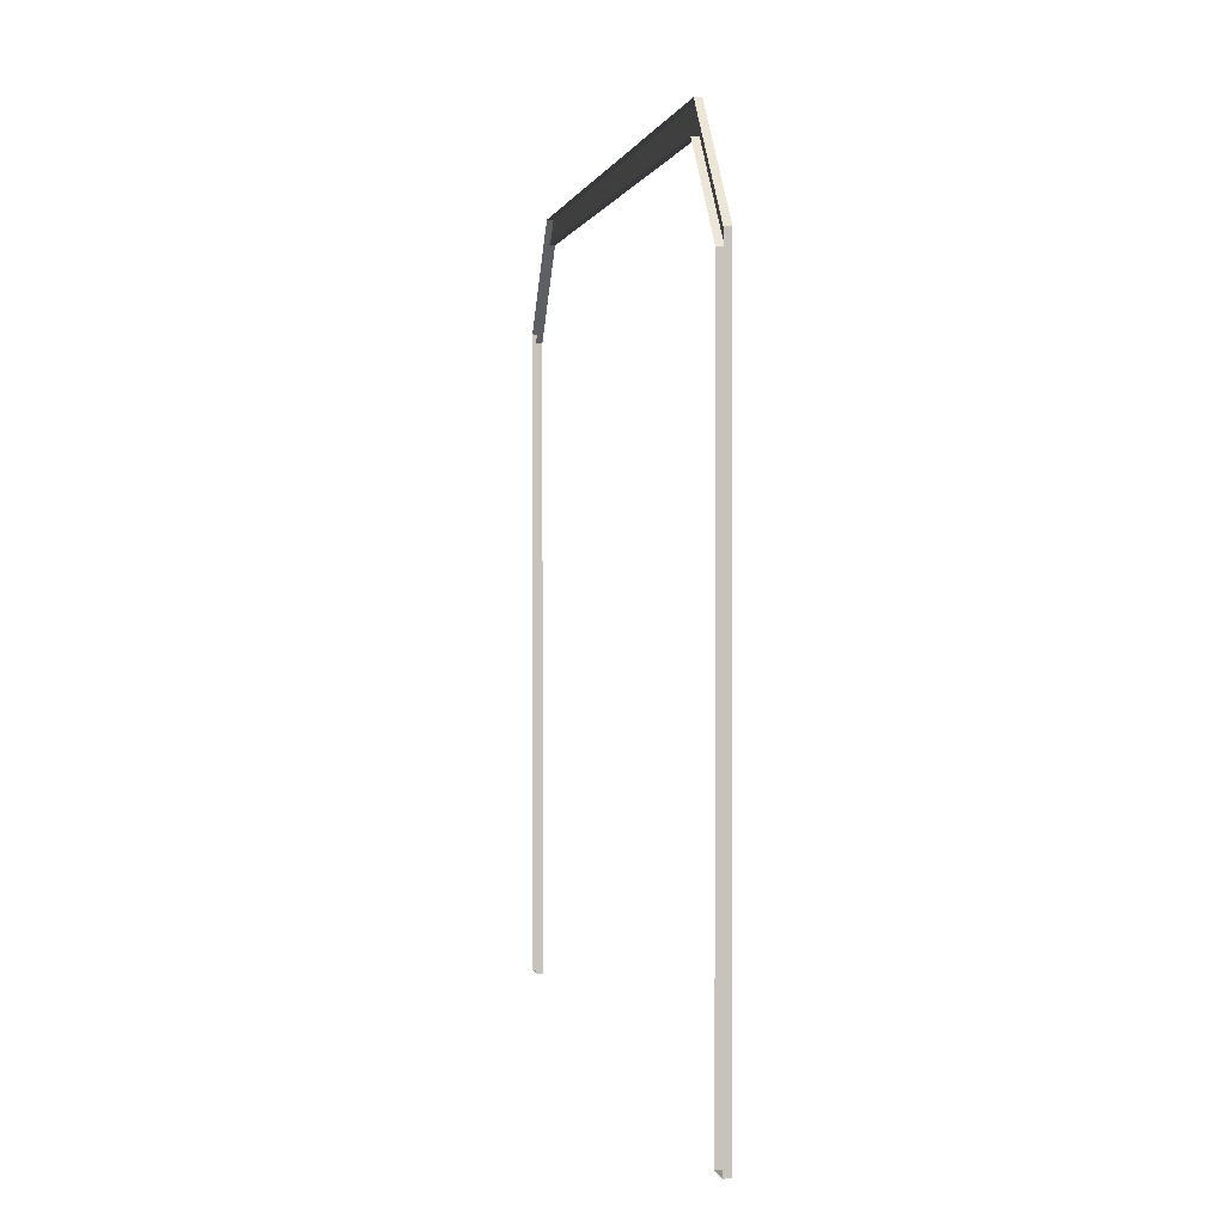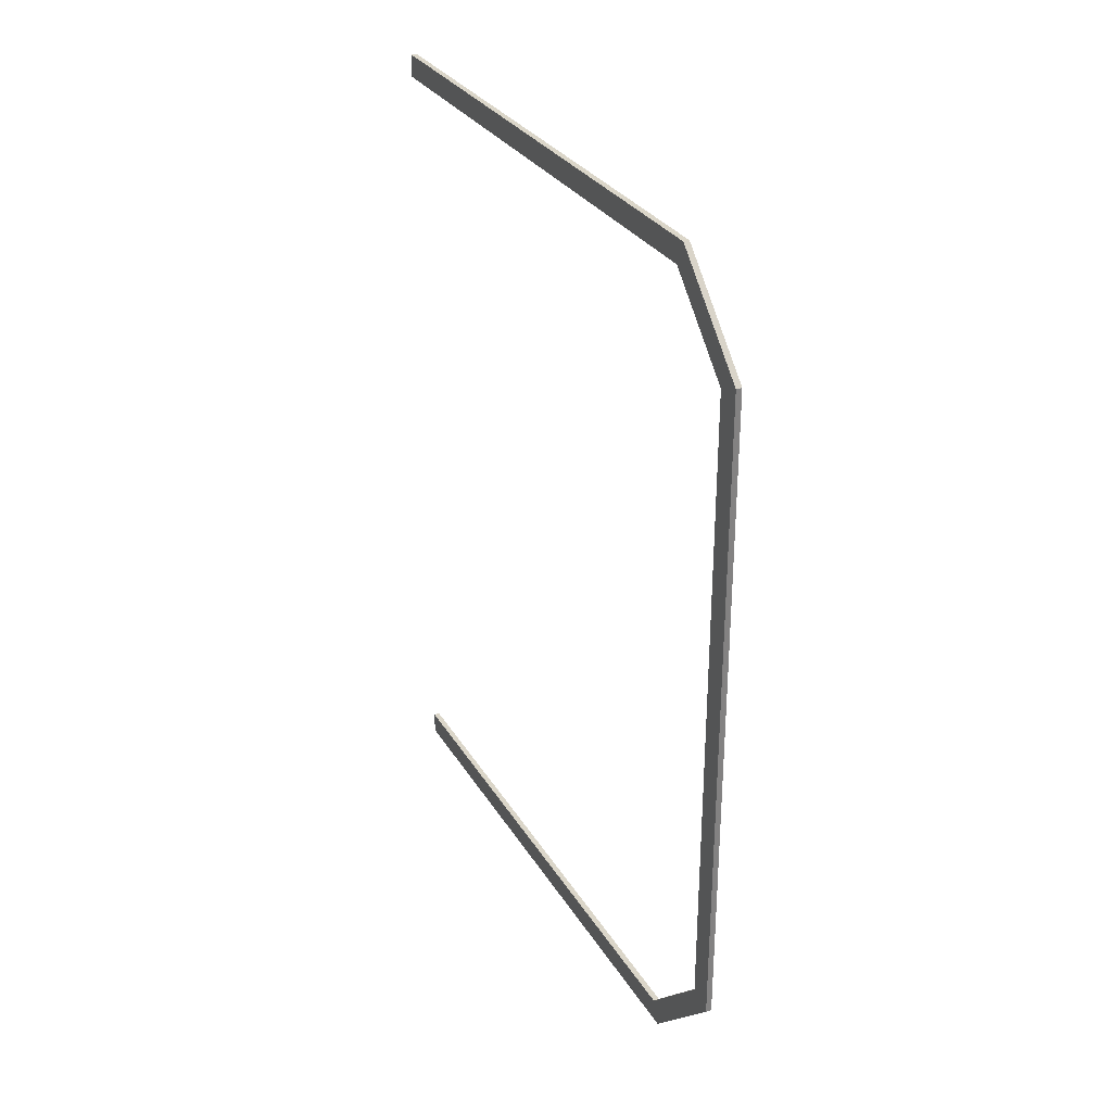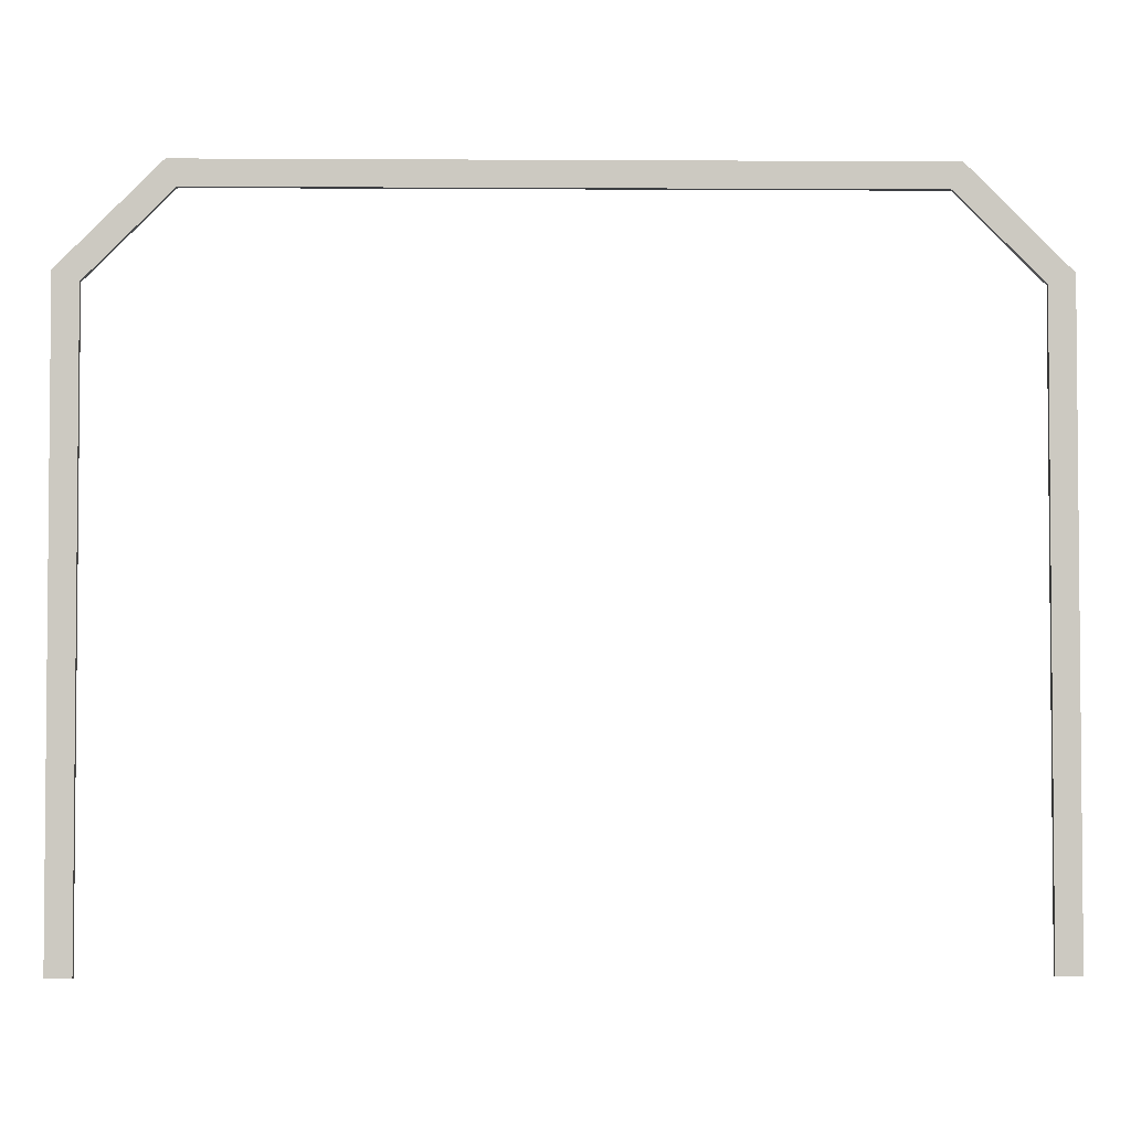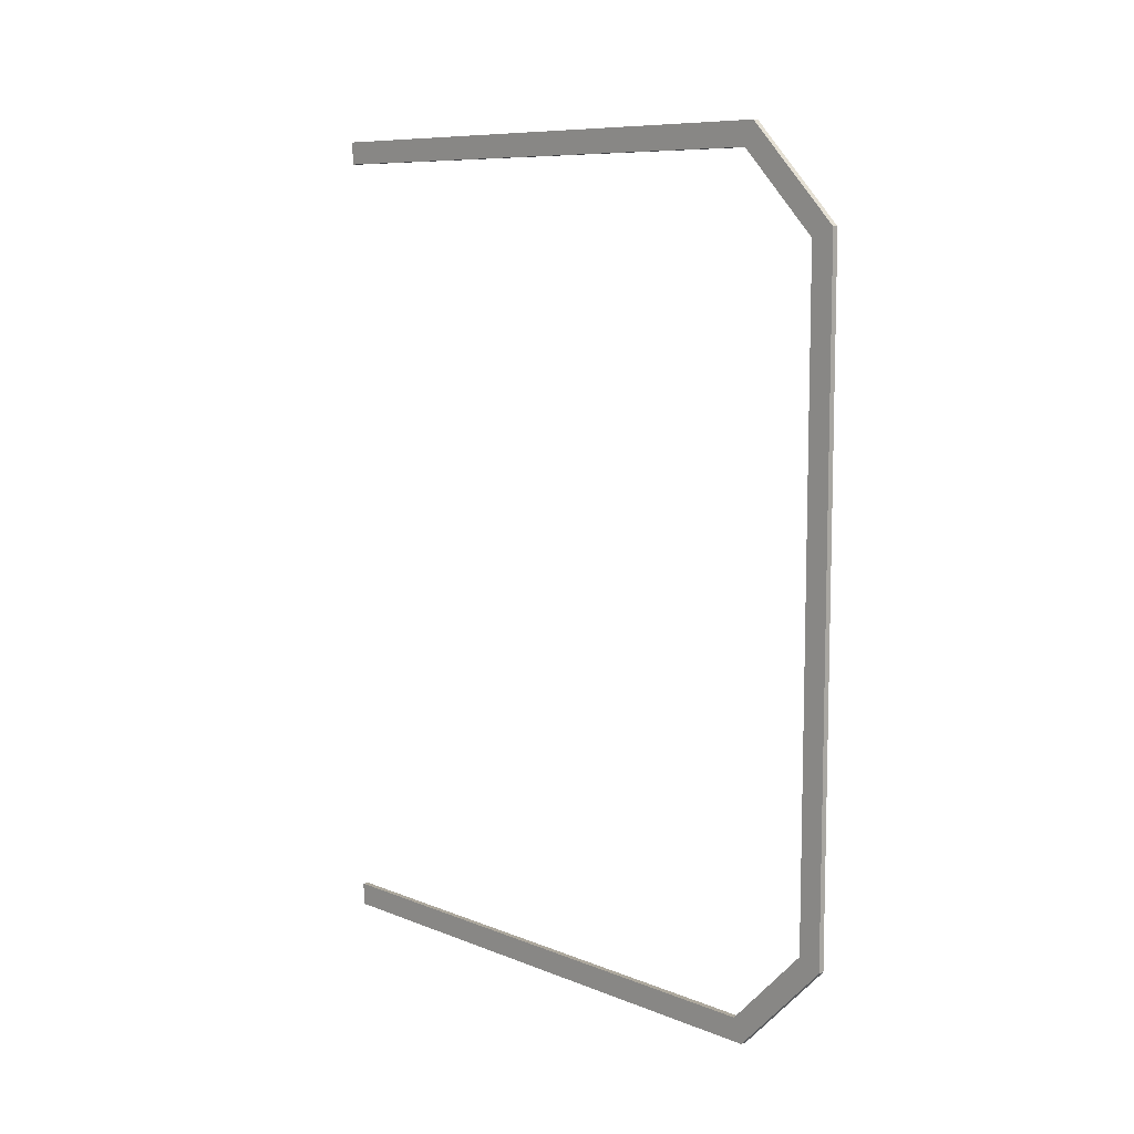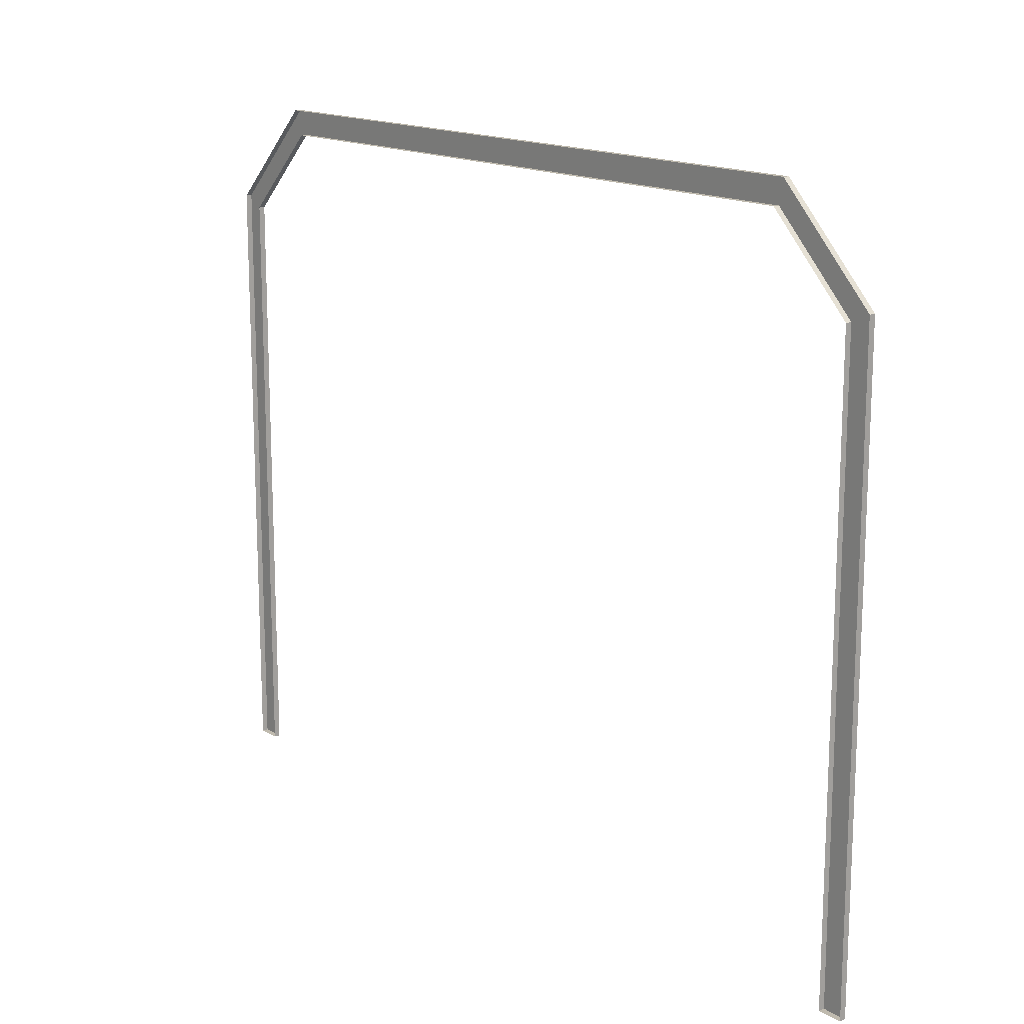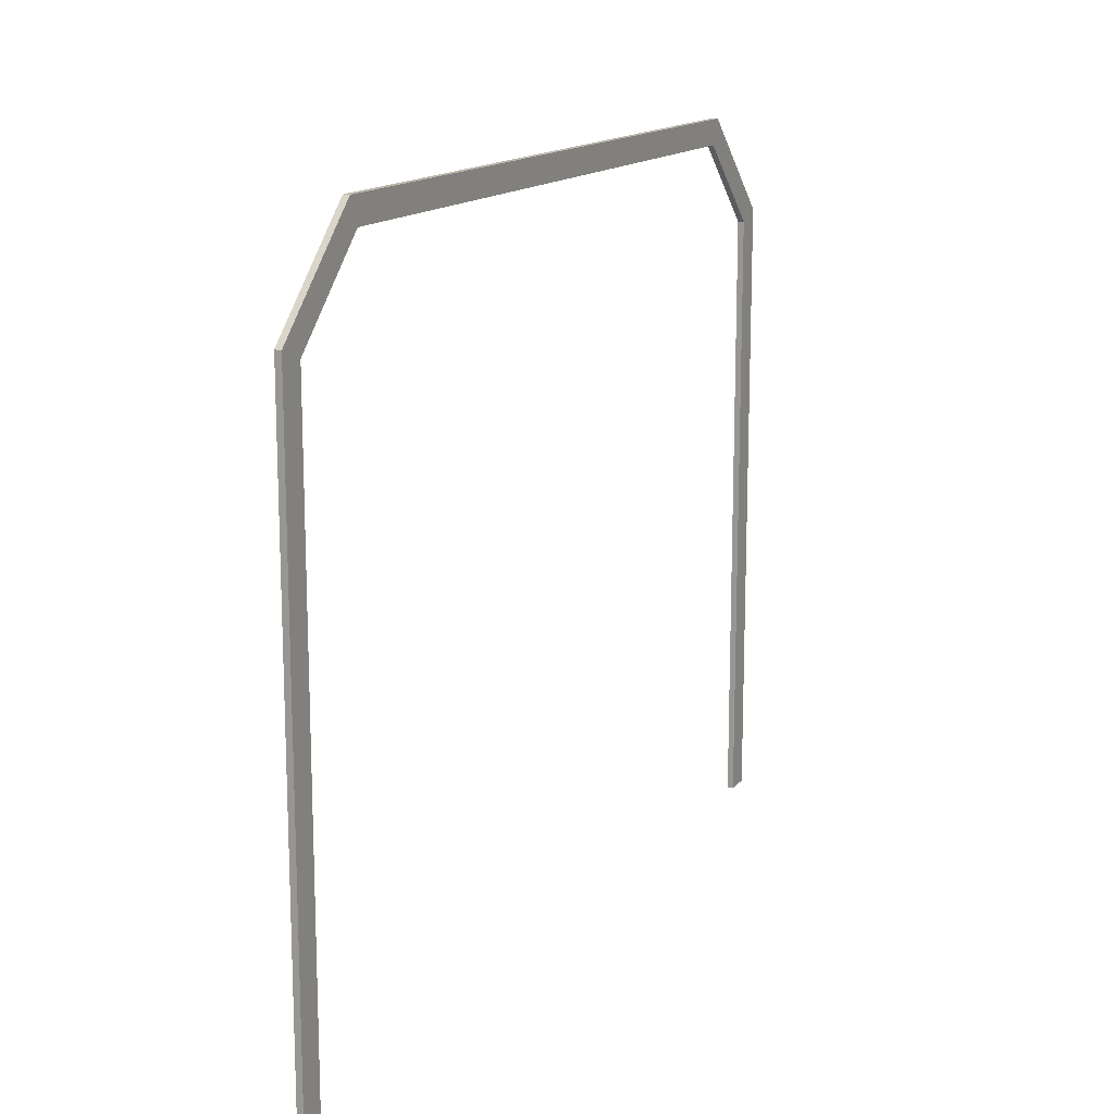
<metadata>
{"format":"obj","ext":"obj","renderer":"f3d","projection":"perspective","resolution":1024,"background":"white","views":[{"elev":1.3,"azim":-9.5,"up":"+Y"},{"elev":30.1,"azim":154.1,"up":"+Z"},{"elev":-3.1,"azim":88.9,"up":"+Y"},{"elev":8.7,"azim":137.3,"up":"+Z"},{"elev":15.5,"azim":-39.2,"up":"+Y"},{"elev":14.9,"azim":25.9,"up":"+Y"}]}
</metadata>
<code>
v  2 0 -137.1
v  2 0 -145.1
v  2 198.6 -145.1
v  2 195.2 -137.1
v  2 222.4 -109.9
v  2 230.4 -113.3
v  2 230.4 113.3
v  2 222.4 109.9
v  2 195.2 137.1
v  2 198.6 145.1
v  2 0 145.1
v  2 0 137.1
v  0 230.4 -113.3
v  0 230.4 113.3
v  0 198.6 145.1
v  0 0 145.1
v  0 0 137.1
v  0 195.2 137.1
v  0 222.4 -109.9
v  0 222.4 109.9
v  -0 0 -137.1
v  -0 195.2 -137.1
v  -0 0 -145.1
v  -0 198.6 -145.1
g Frame
f 1 2 3 4
f 5 6 7 8
f 9 10 11 12
f 13 14 7 6
f 15 16 11 10
f 16 17 12 11
f 17 17 18 9
f 17 9 12
f 19 5 8 20
f 21 1 4 21
f 22 21 4
f 21 23 2 1
f 23 24 3 2
f 18 20 8 9
f 19 22 4 5
f 5 4 3 6
f 9 8 7 10
f 24 13 6 3
f 14 15 10 7

</code>
